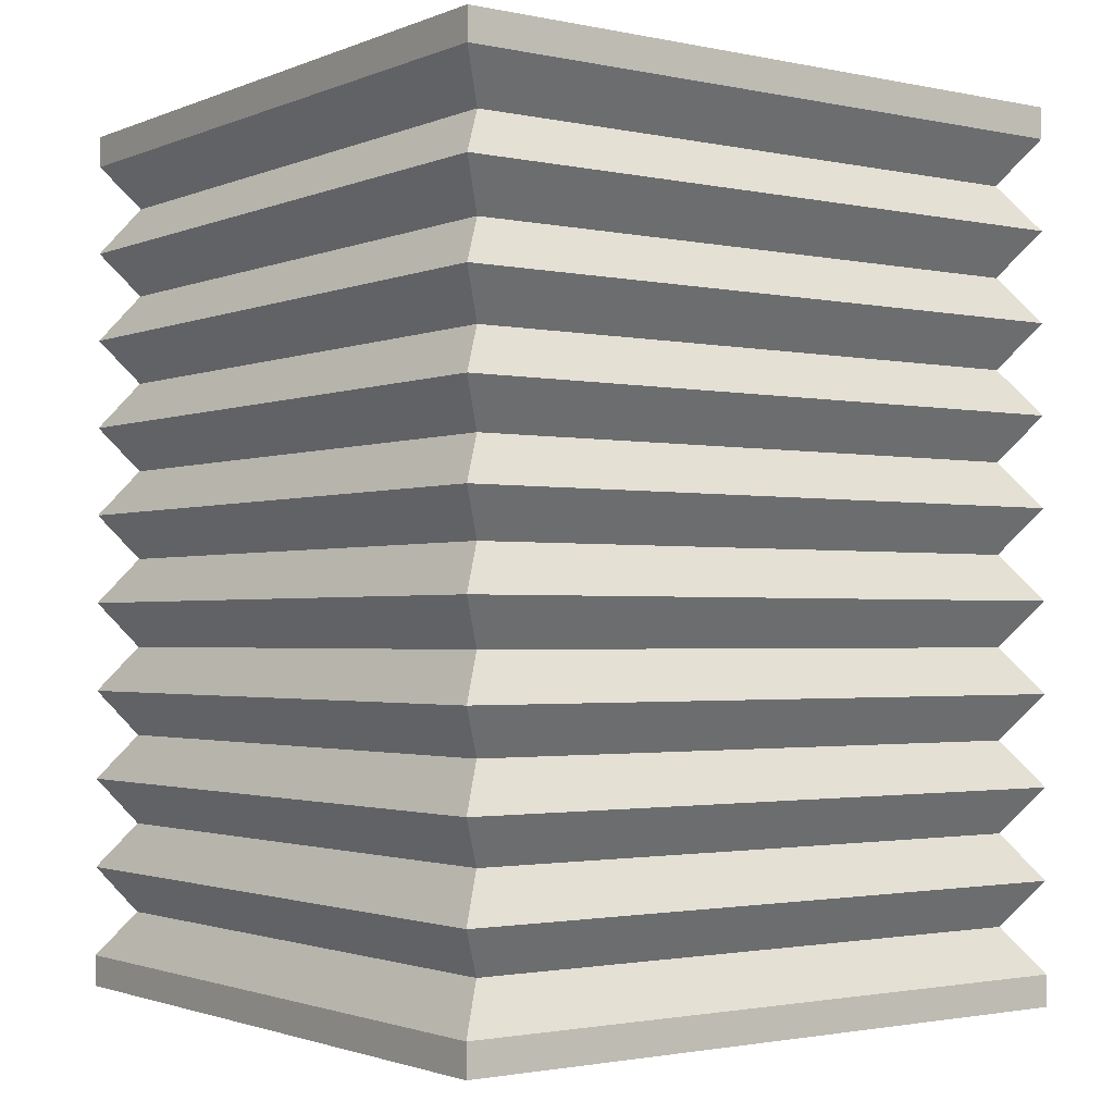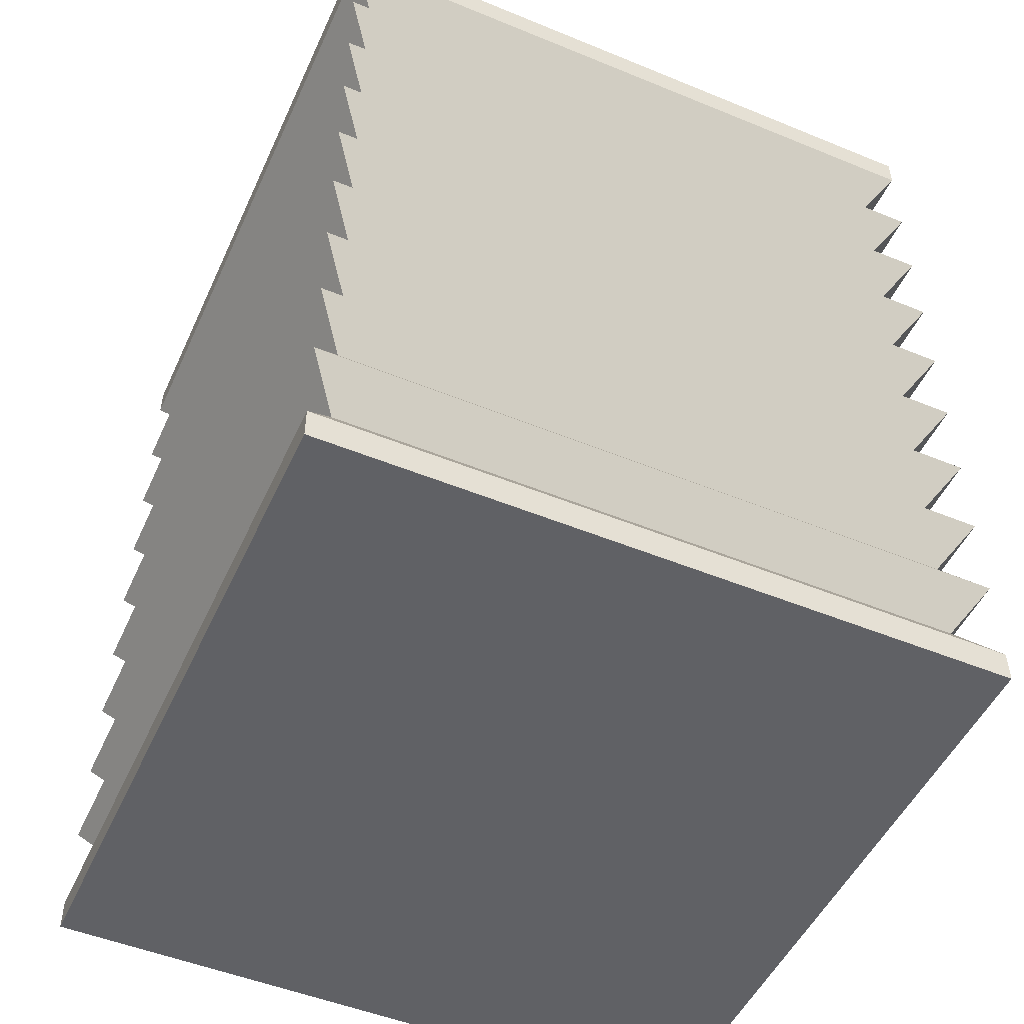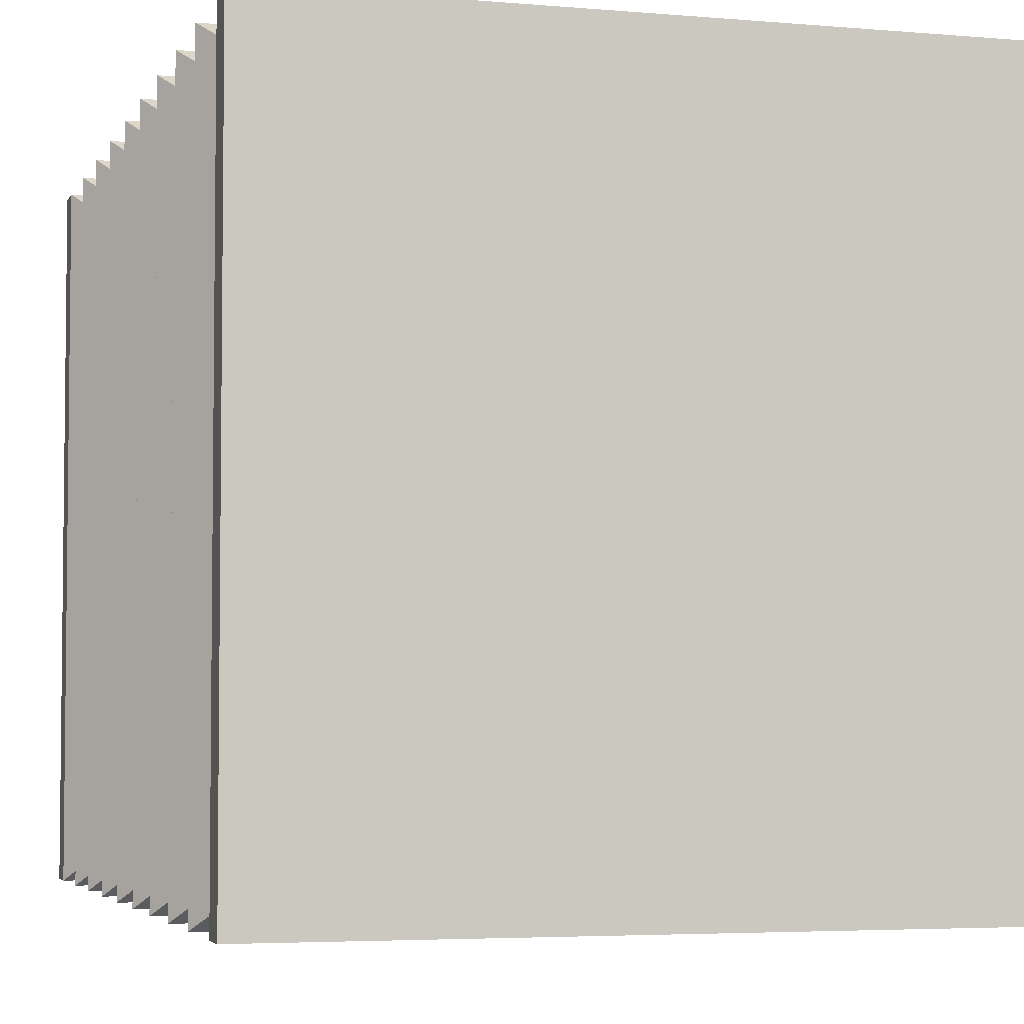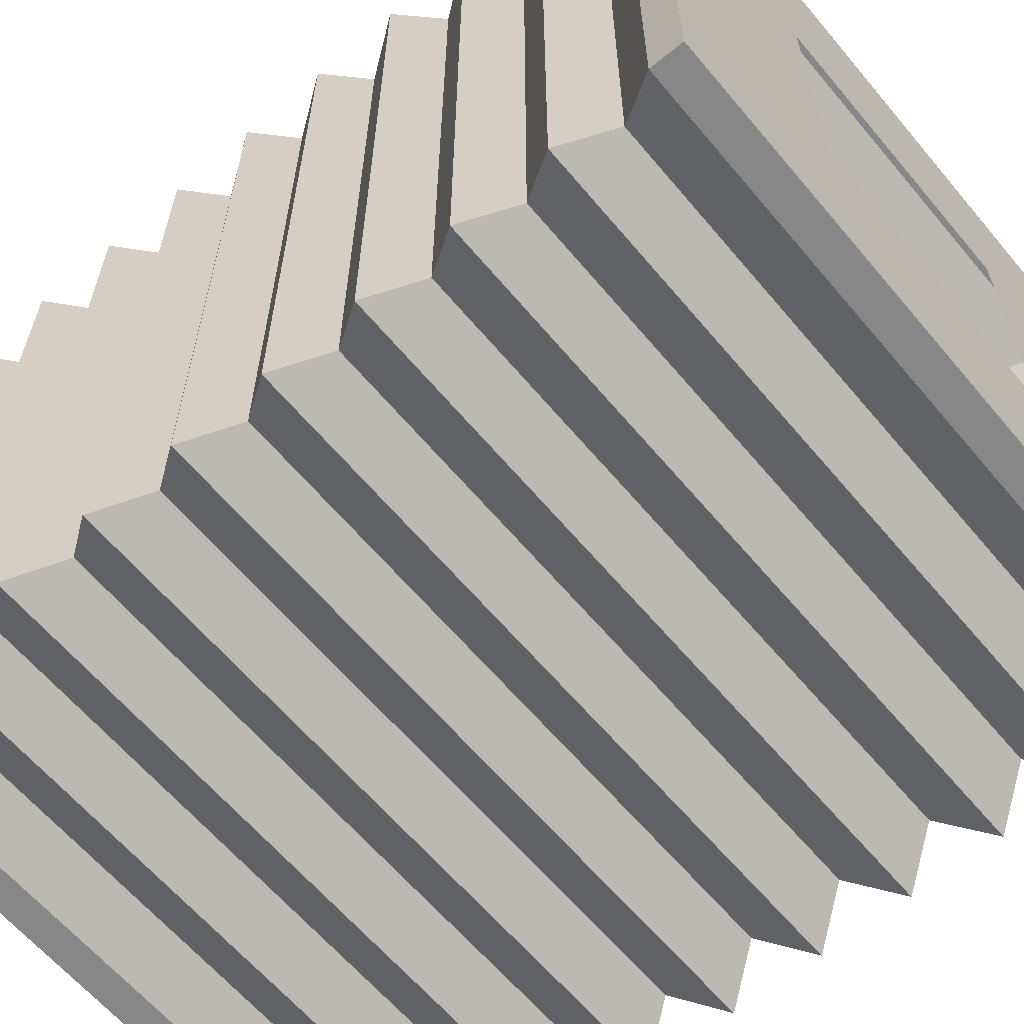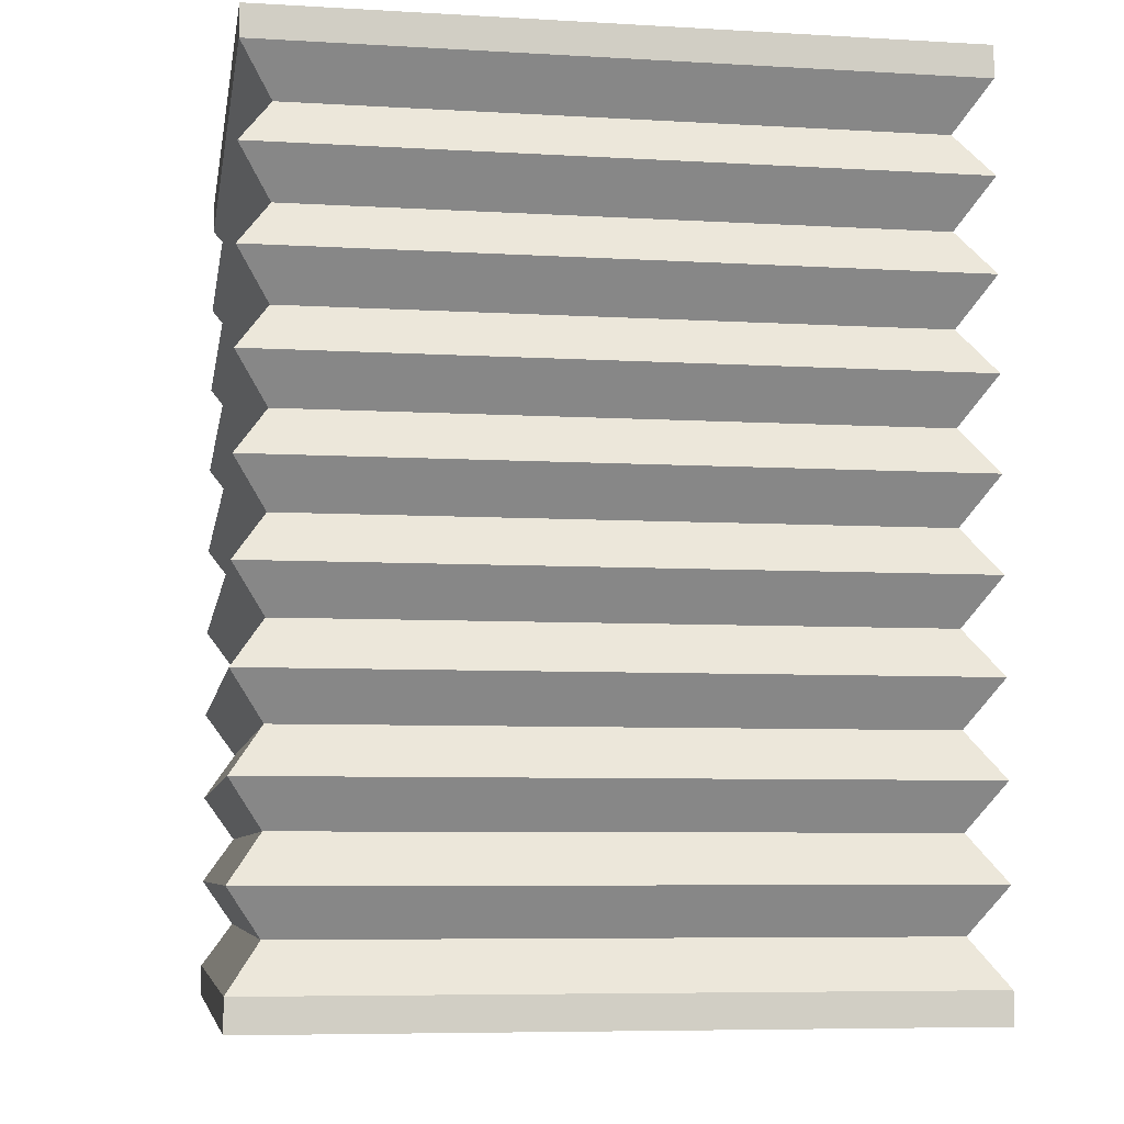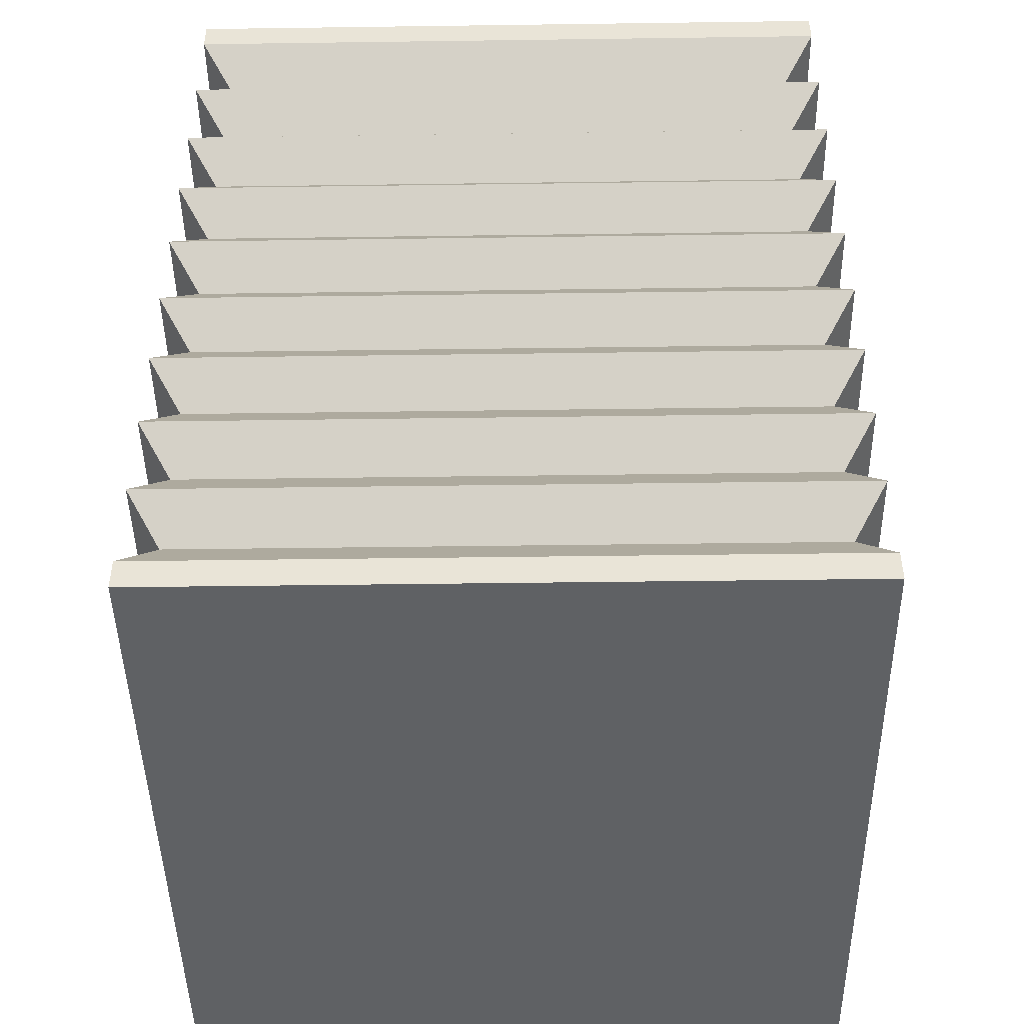
<metadata>
{"format":"obj","ext":"obj","renderer":"f3d","projection":"perspective","resolution":1024,"background":"white","views":[{"elev":-1.8,"azim":-126.2,"up":"+Y"},{"elev":-50.2,"azim":65.8,"up":"+Y"},{"elev":-4.3,"azim":-16.1,"up":"+Z"},{"elev":-62.6,"azim":129.9,"up":"+Z"},{"elev":-6.9,"azim":-99.6,"up":"+Y"},{"elev":-46.0,"azim":0.9,"up":"+Y"}]}
</metadata>
<code>
o bellows_geo
v 0.0625 0.1667 0.6765
v 0.08551 0.1333 0.6535
v 0.5395 0.1333 0.6535
v 0.5625 0.1667 0.6765
v 0.08551 0.1333 0.1995
v 0.0625 0.1667 0.1765
v 0.5625 0.1667 0.1765
v 0.5395 0.1333 0.1995
v 0.0625 0.07694 0.6765
v 0.0625 0.07694 0.1765
v 0.5625 0.07694 0.1765
v 0.5625 0.07694 0.6765
v 0.0625 0.7 0.6765
v 0.08551 0.6666 0.6535
v 0.5395 0.6666 0.6535
v 0.5625 0.7 0.6765
v 0.0625 0.7 0.1765
v 0.08551 0.6666 0.1995
v 0.5625 0.7 0.1765
v 0.5395 0.6666 0.1995
v 0.0625 0.6333 0.6765
v 0.08551 0.6 0.6535
v 0.5395 0.6 0.6535
v 0.5625 0.6333 0.6765
v 0.0625 0.6333 0.1765
v 0.08551 0.6 0.1995
v 0.5625 0.6333 0.1765
v 0.5395 0.6 0.1995
v 0.0625 0.5666 0.6765
v 0.08551 0.5333 0.6535
v 0.5395 0.5333 0.6535
v 0.5625 0.5666 0.6765
v 0.0625 0.5666 0.1765
v 0.08551 0.5333 0.1995
v 0.5625 0.5666 0.1765
v 0.5395 0.5333 0.1995
v 0.0625 0.5 0.6765
v 0.08551 0.4666 0.6535
v 0.5395 0.4666 0.6535
v 0.5625 0.5 0.6765
v 0.0625 0.5 0.1765
v 0.08551 0.4666 0.1995
v 0.5625 0.5 0.1765
v 0.5395 0.4666 0.1995
v 0.0625 0.4333 0.6765
v 0.08551 0.4 0.6535
v 0.5395 0.4 0.6535
v 0.5625 0.4333 0.6765
v 0.0625 0.4333 0.1765
v 0.08551 0.4 0.1995
v 0.5625 0.4333 0.1765
v 0.5395 0.4 0.1995
v 0.0625 0.3667 0.6765
v 0.08551 0.3333 0.6535
v 0.5395 0.3333 0.6535
v 0.5625 0.3667 0.6765
v 0.0625 0.3667 0.1765
v 0.08551 0.3333 0.1995
v 0.5625 0.3667 0.1765
v 0.5395 0.3333 0.1995
v 0.0625 0.3 0.6765
v 0.08551 0.2667 0.6535
v 0.5395 0.2667 0.6535
v 0.5625 0.3 0.6765
v 0.0625 0.3 0.1765
v 0.08551 0.2667 0.1995
v 0.5625 0.3 0.1765
v 0.5395 0.2667 0.1995
v 0.0625 0.2333 0.6765
v 0.08551 0.2 0.6535
v 0.5395 0.2 0.6535
v 0.5625 0.2333 0.6765
v 0.0625 0.2333 0.1765
v 0.08551 0.2 0.1995
v 0.5625 0.2333 0.1765
v 0.5395 0.2 0.1995
v 0.0625 0.1 0.1765
v 0.5625 0.1 0.1765
v 0.0625 0.1 0.6765
v 0.5625 0.1 0.6765
v 0.0625 0.723 0.6765
v 0.5625 0.723 0.6765
v 0.5625 0.723 0.1765
v 0.0625 0.723 0.1765
v 0.2083 0.723 0.3223
v 0.4167 0.723 0.3223
v 0.2083 0.723 0.5307
v 0.4167 0.723 0.5307
f 1 2 3 4
f 5 6 7 8
f 9 10 11 12
f 4 3 8 7
f 2 1 6 5
f 13 14 15 16
f 14 13 17 18
f 18 17 19 20
f 16 15 20 19
f 21 22 23 24
f 22 21 25 26
f 26 25 27 28
f 24 23 28 27
f 29 30 31 32
f 30 29 33 34
f 34 33 35 36
f 32 31 36 35
f 37 38 39 40
f 38 37 41 42
f 42 41 43 44
f 40 39 44 43
f 45 46 47 48
f 46 45 49 50
f 50 49 51 52
f 48 47 52 51
f 53 54 55 56
f 54 53 57 58
f 58 57 59 60
f 56 55 60 59
f 61 62 63 64
f 62 61 65 66
f 66 65 67 68
f 64 63 68 67
f 69 70 71 72
f 70 69 73 74
f 74 73 75 76
f 72 71 76 75
f 25 18 20 27
f 21 14 18 25
f 14 21 24 15
f 15 24 27 20
f 33 26 28 35
f 29 22 26 33
f 22 29 32 23
f 23 32 35 28
f 41 34 36 43
f 37 30 34 41
f 30 37 40 31
f 31 40 43 36
f 49 42 44 51
f 45 38 42 49
f 38 45 48 39
f 39 48 51 44
f 57 50 52 59
f 53 46 50 57
f 46 53 56 47
f 47 56 59 52
f 65 58 60 67
f 61 54 58 65
f 54 61 64 55
f 55 64 67 60
f 73 66 68 75
f 69 62 66 73
f 62 69 72 63
f 63 72 75 68
f 6 74 76 7
f 1 70 74 6
f 70 1 4 71
f 71 4 7 76
f 77 5 8 78
f 79 2 5 77
f 2 79 80 3
f 3 80 78 8
f 10 77 78 11
f 80 12 11 78
f 79 9 12 80
f 9 79 77 10
f 81 13 16 82
f 83 82 16 19
f 17 84 83 19
f 13 81 84 17
f 83 84 85 86
f 84 81 87 85
f 81 82 88 87
f 82 83 86 88

</code>
